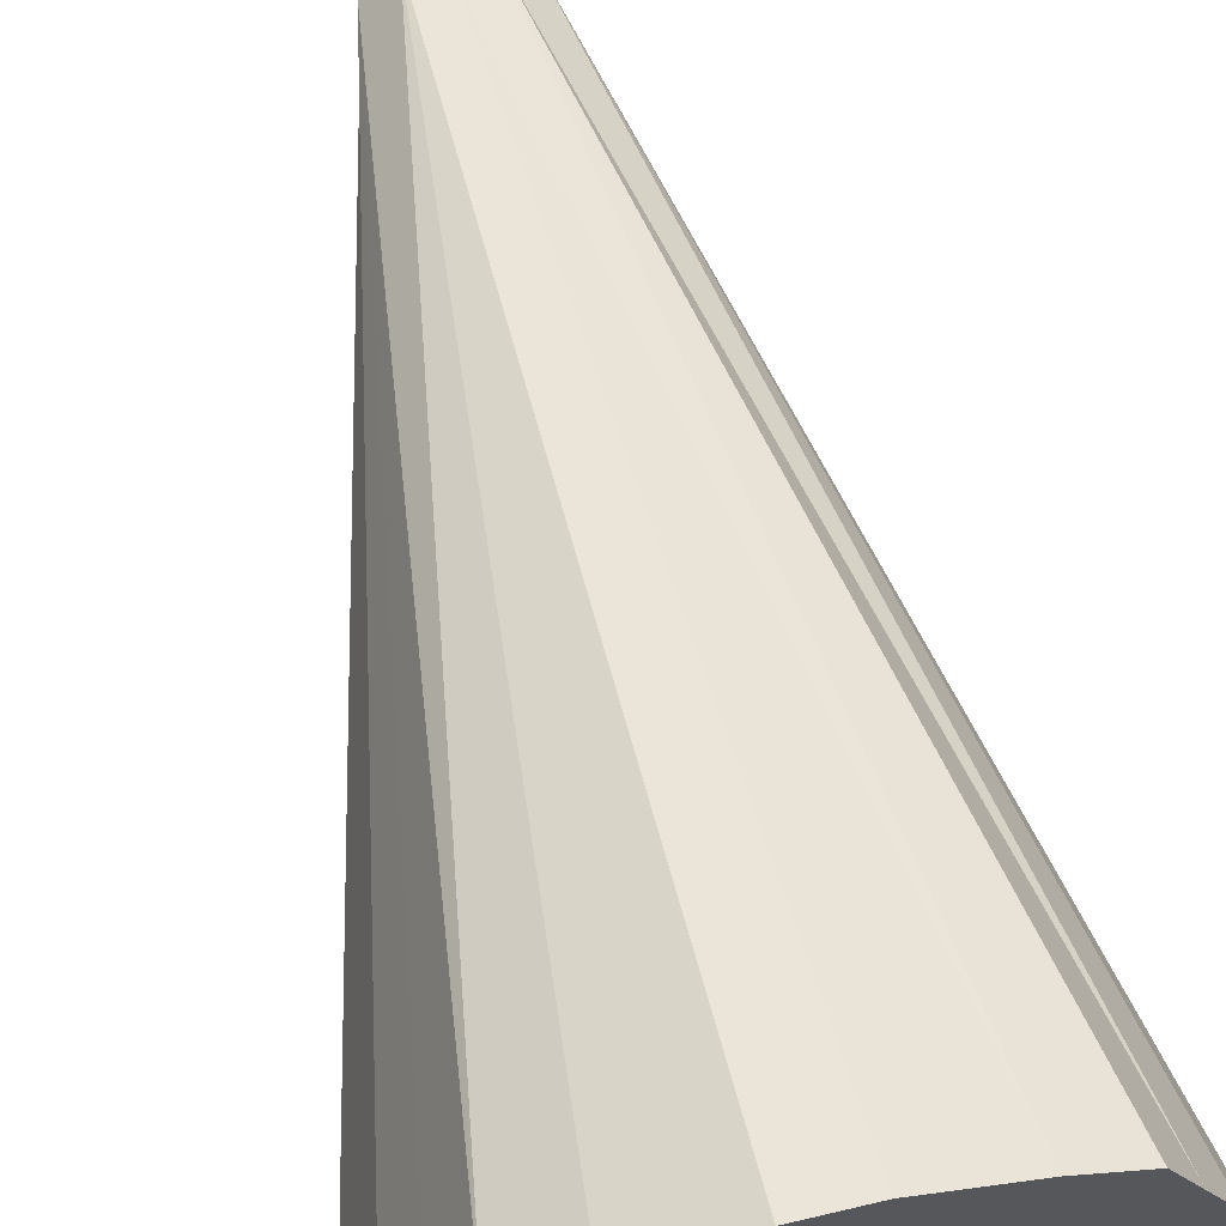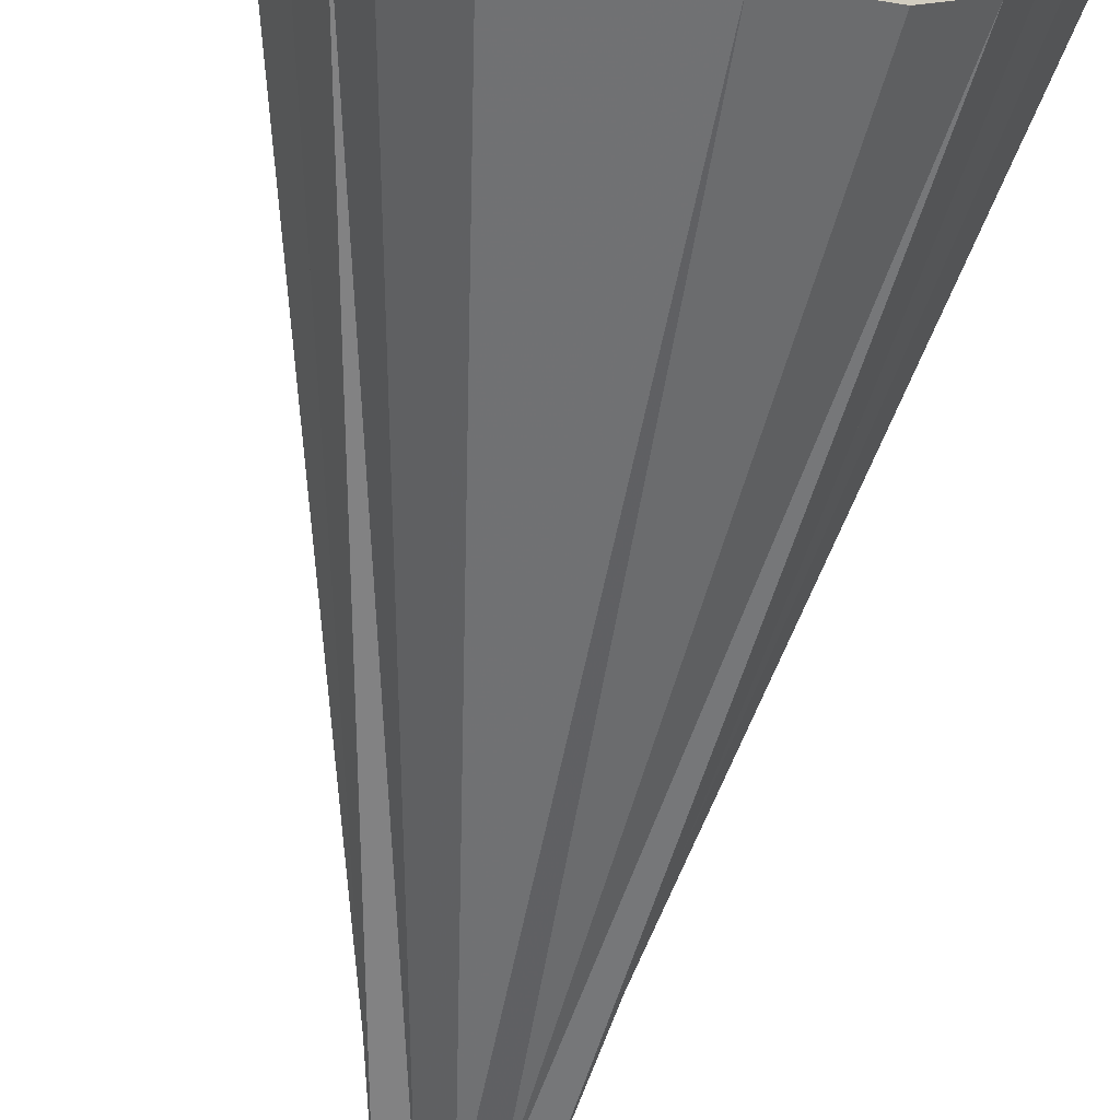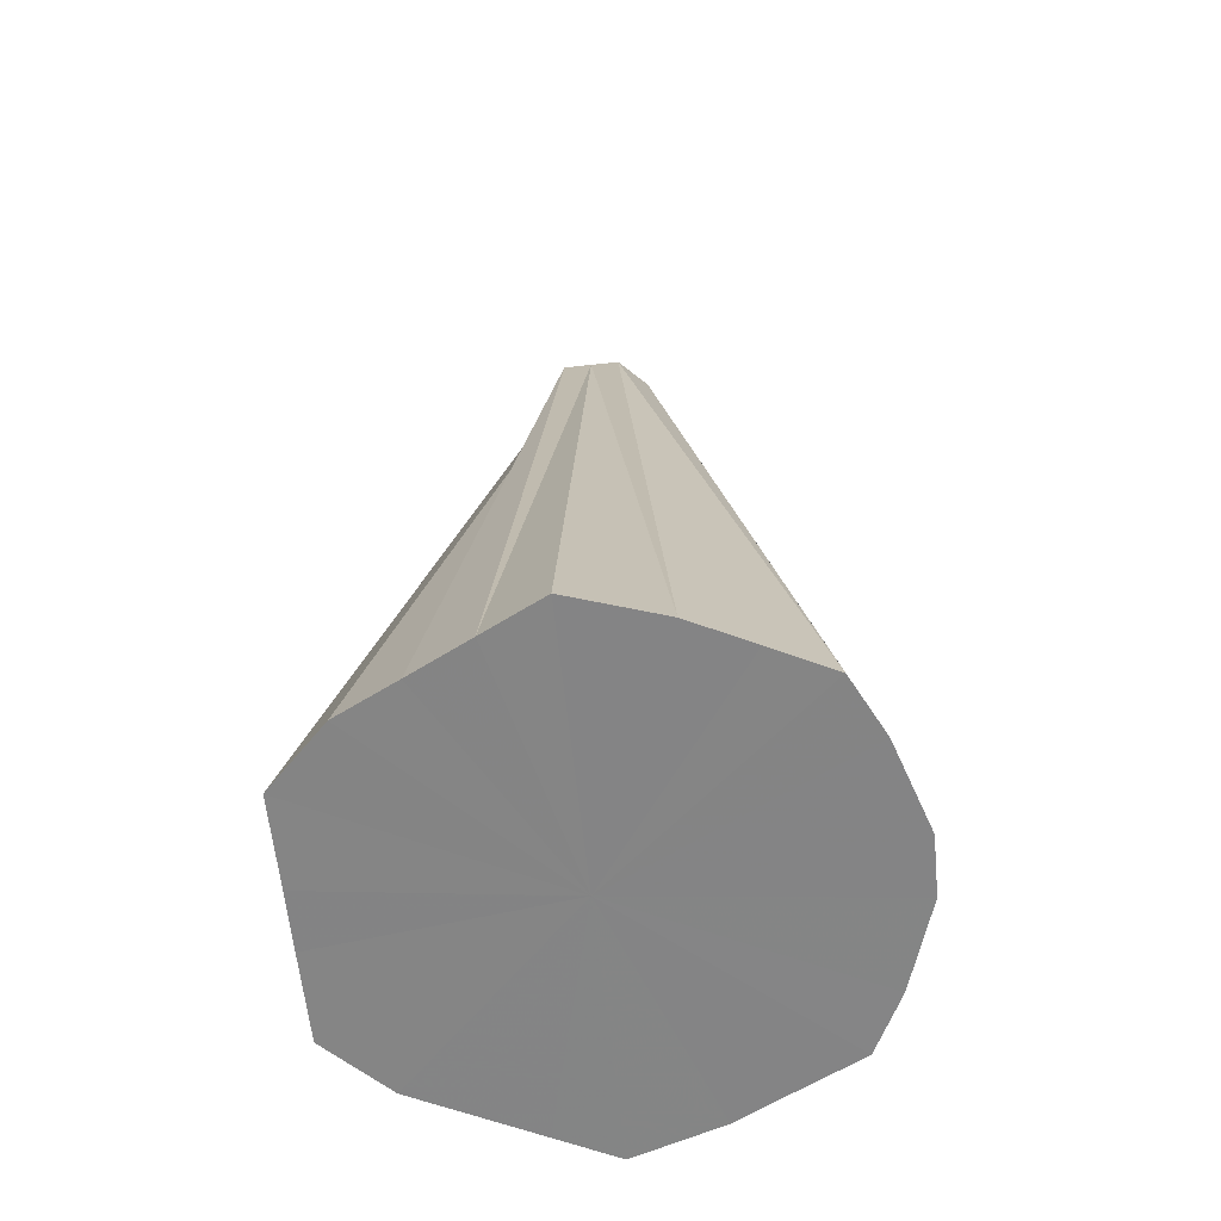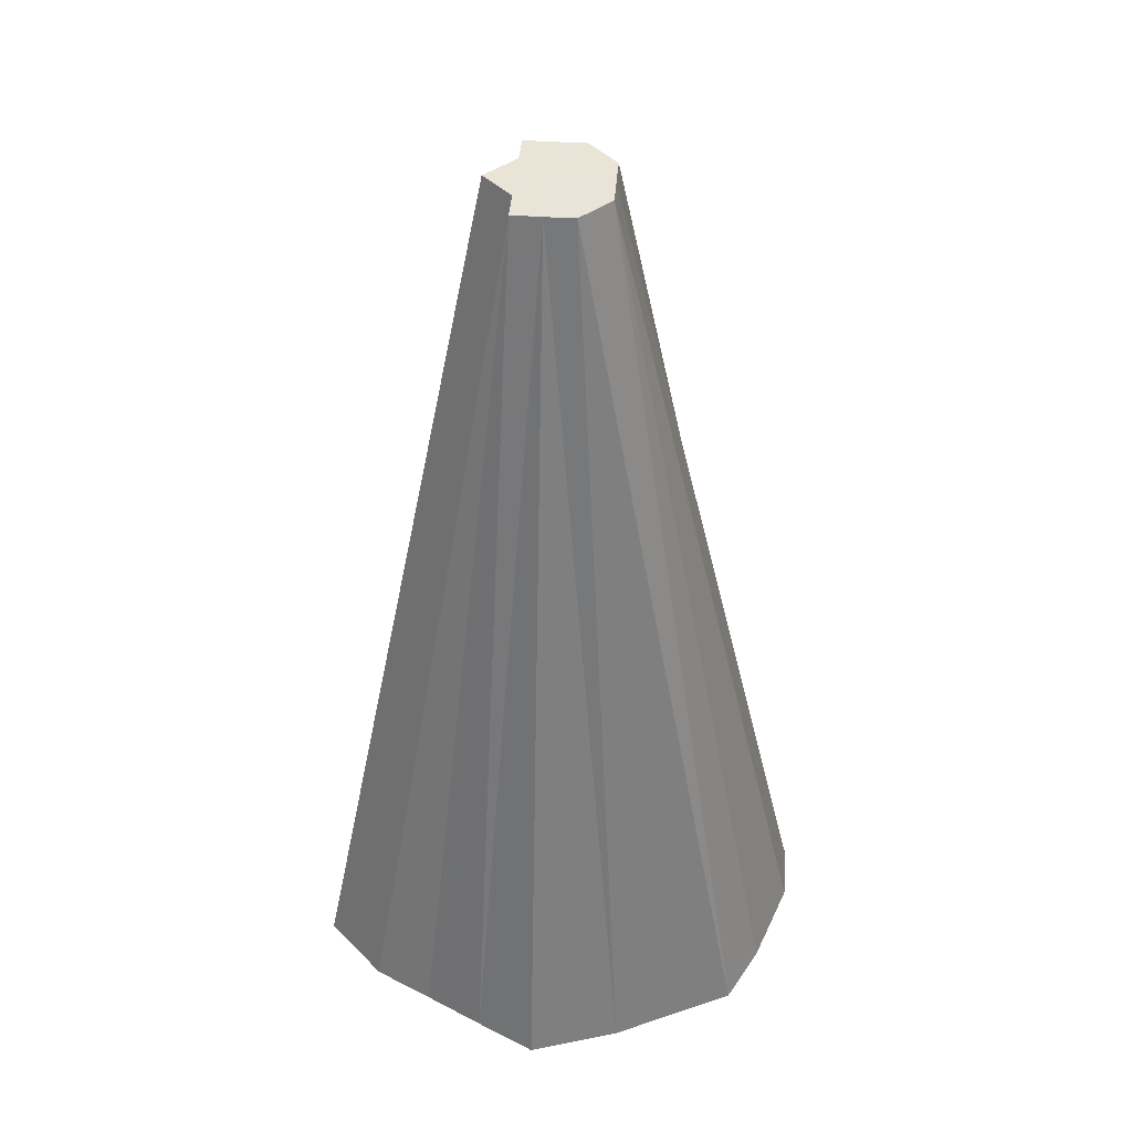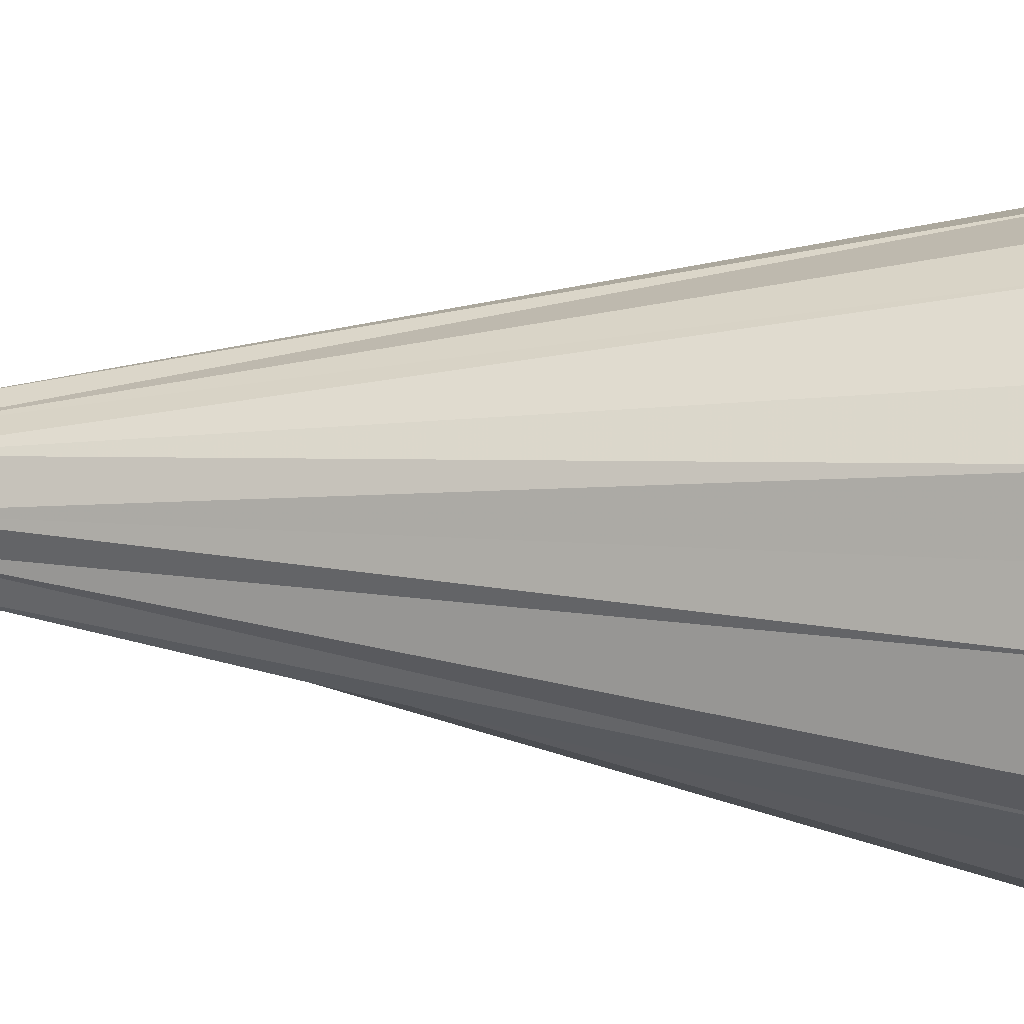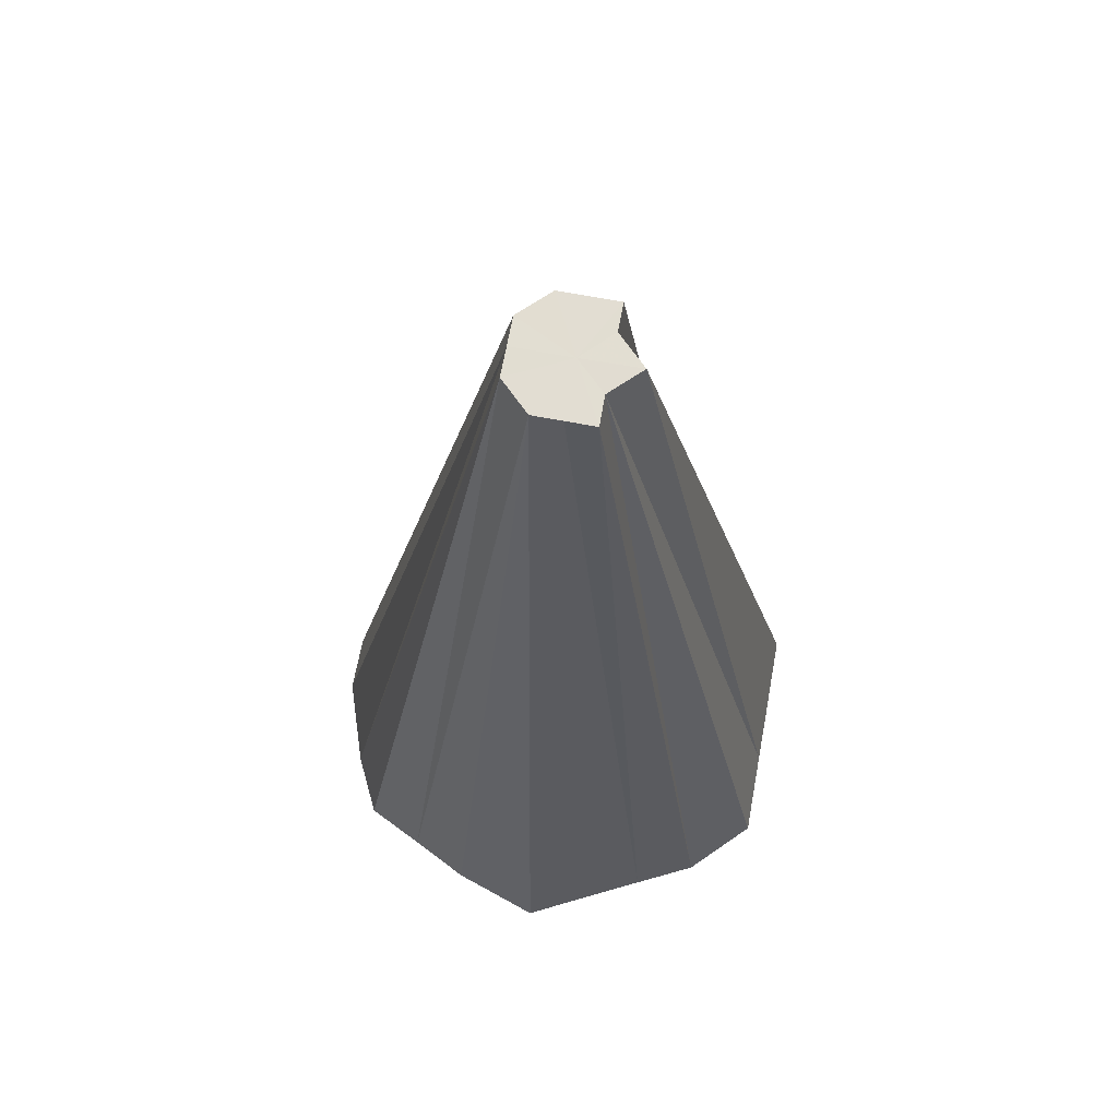
<metadata>
{"format":"obj","ext":"obj","renderer":"f3d","projection":"perspective","resolution":1024,"background":"white","views":[{"elev":63.9,"azim":166.5,"up":"+Y"},{"elev":-66.2,"azim":171.0,"up":"+Y"},{"elev":-61.6,"azim":96.0,"up":"+Z"},{"elev":42.9,"azim":94.8,"up":"+Z"},{"elev":36.0,"azim":94.7,"up":"+Y"},{"elev":68.3,"azim":-79.5,"up":"+Z"}]}
</metadata>
<code>
o 22426
v 2222 1869 14.52
v 2222 1869 14.52
v 2222 1869 14.83
v 2222 1869 14.52
v 2222 1869 14.52
v 2222 1869 14.83
v 2222 1869 14.52
v 2222 1869 14.52
v 2222 1869 14.83
v 2222 1869 14.52
v 2222 1869 14.83
v 2222 1869 14.52
v 2222 1869 14.83
v 2222 1869 14.52
v 2222 1869 14.52
v 2222 1869 14.52
v 2222 1869 14.83
v 2222 1869 14.52
v 2222 1869 14.52
v 2222 1869 14.83
v 2222 1869 14.52
v 2222 1869 14.83
v 2222 1869 14.52
v 2222 1869 14.83
v 2222 1869 14.83
v 2222 1869 14.52
v 2222 1869 14.83
v 2222 1869 14.52
v 2222 1869 14.52
v 2222 1869 14.52
v 2222 1869 14.83
v 2222 1869 14.52
v 2222 1869 14.52
v 2222 1869 14.52
v 2222 1869 14.83
v 2222 1869 14.52
v 2222 1869 14.52
v 2222 1869 14.83
v 2222 1869 14.83
v 2222 1869 14.83
v 2222 1869 14.83
v 2222 1869 14.83
v 2222 1869 14.52
v 2222 1869 14.52
v 2222 1869 14.52
v 2222 1869 14.83
v 2222 1869 14.52
v 2222 1869 14.52
v 2222 1869 14.52
v 2222 1869 14.52
v 2222 1869 14.83
v 2222 1869 14.83
v 2222 1869 14.52
v 2222 1869 14.83
v 2222 1869 14.52
v 2222 1869 14.83
v 2222 1869 14.52
v 2222 1869 14.83
v 2222 1869 14.83
v 2222 1869 14.52
v 2222 1869 14.52
v 2222 1869 14.52
v 2222 1869 14.52
v 2222 1869 14.52
v 2222 1869 14.52
v 2222 1869 14.52
v 2222 1869 14.52
v 2222 1869 14.52
v 2222 1869 14.52
v 2222 1869 14.52
v 2222 1869 14.52
v 2222 1869 14.52
v 2222 1869 14.52
v 2222 1869 14.52
v 2222 1869 14.52
v 2222 1869 14.52
v 2222 1869 14.52
v 2222 1869 14.52
v 2222 1869 14.52
v 2222 1869 14.52
v 2222 1869 14.52
v 2222 1869 14.52
f 1 2 3
f 4 1 3
f 5 4 6
f 7 3 6
f 8 5 9
f 10 8 9
f 6 3 11
f 12 10 13
f 14 9 13
f 15 12 13
f 13 9 11
f 16 15 17
f 18 16 17
f 19 18 20
f 21 19 22
f 23 21 22
f 24 25 11
f 26 23 27
f 28 22 27
f 29 26 27
f 27 22 11
f 30 29 31
f 32 27 31
f 33 30 31
f 31 27 11
f 34 33 35
f 36 31 35
f 35 31 11
f 37 34 35
f 38 39 11
f 39 40 11
f 40 41 11
f 42 35 11
f 43 35 42
f 44 37 42
f 45 44 42
f 46 42 11
f 47 42 46
f 48 45 46
f 2 48 46
f 3 46 11
f 49 46 3
f 50 51 52
f 53 54 51
f 55 56 54
f 57 58 59
f 60 61 62
f 62 61 63
f 64 61 60
f 63 61 65
f 66 61 64
f 65 61 67
f 68 61 66
f 67 61 69
f 70 61 68
f 69 61 71
f 72 61 70
f 71 61 73
f 74 61 72
f 73 61 75
f 76 61 74
f 75 61 77
f 78 61 76
f 77 61 79
f 80 61 78
f 79 61 81
f 82 61 80
f 81 61 82

</code>
